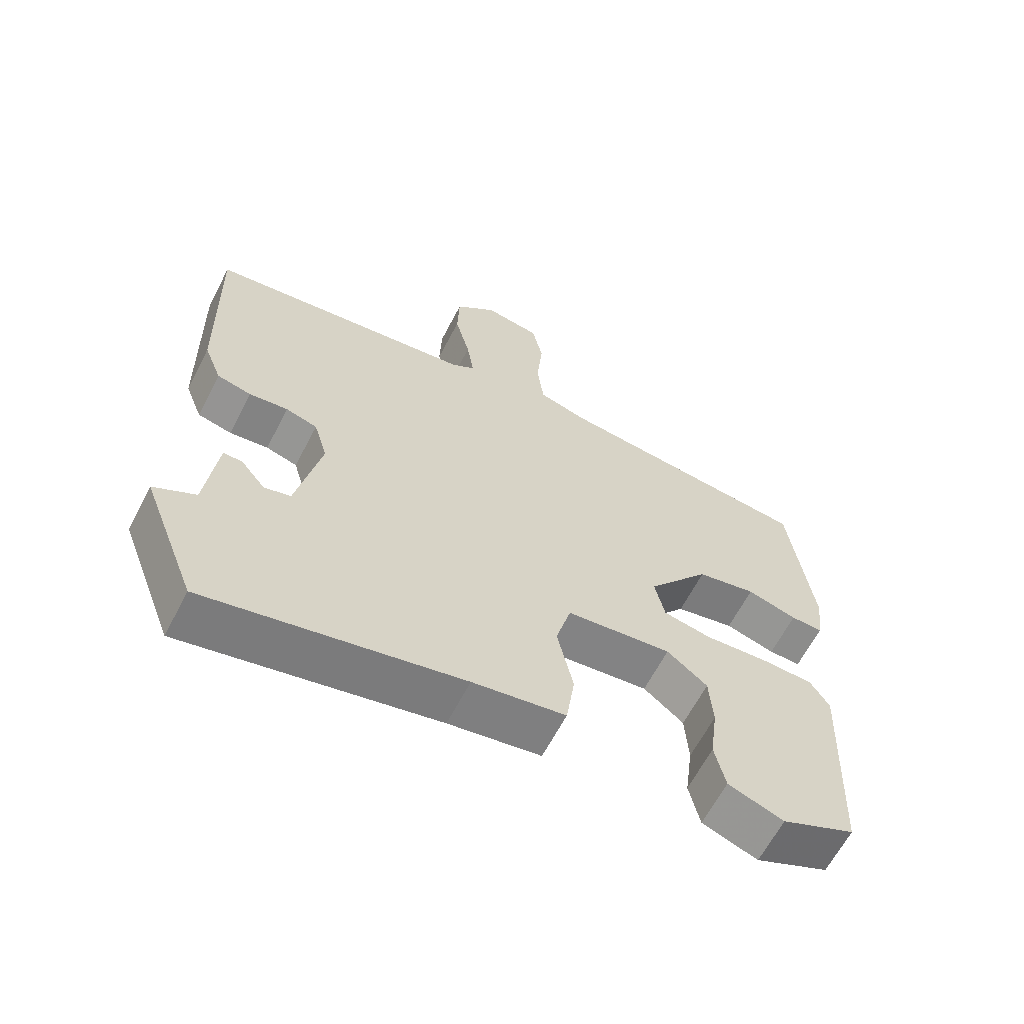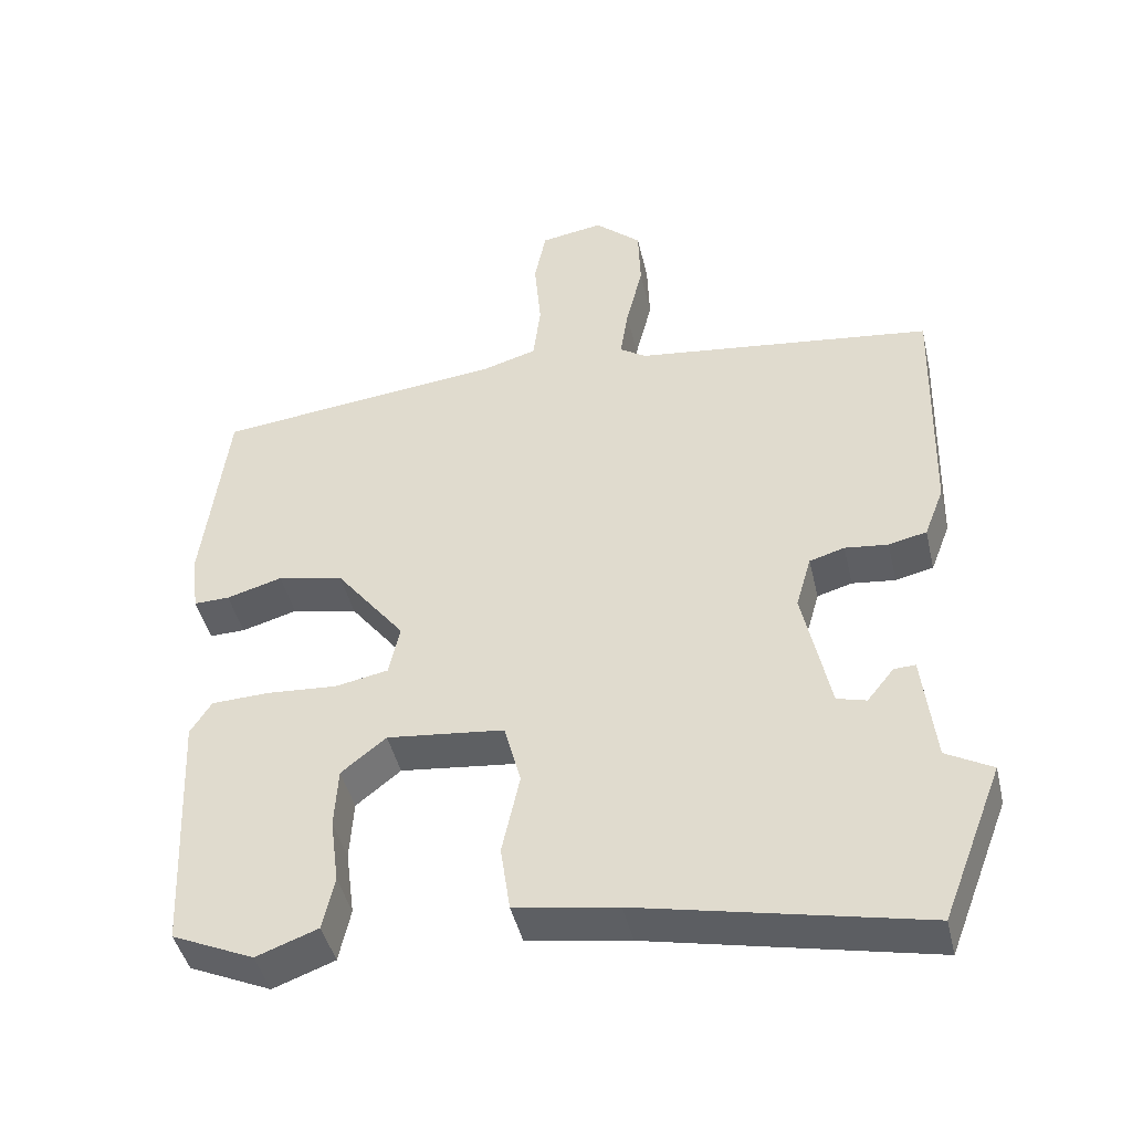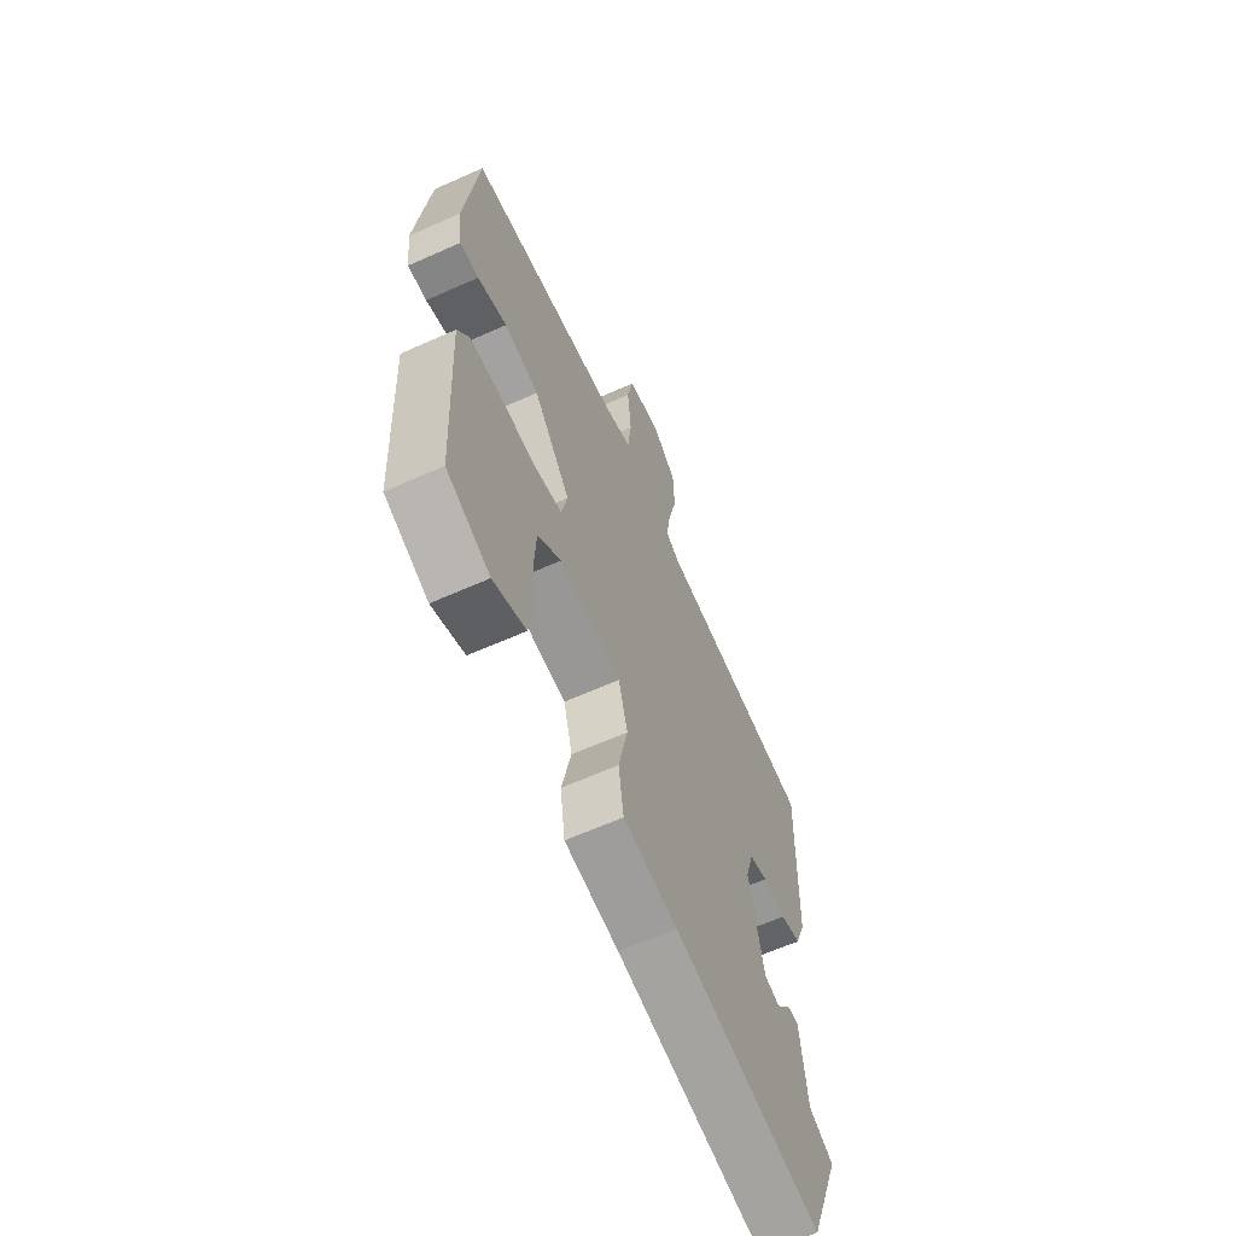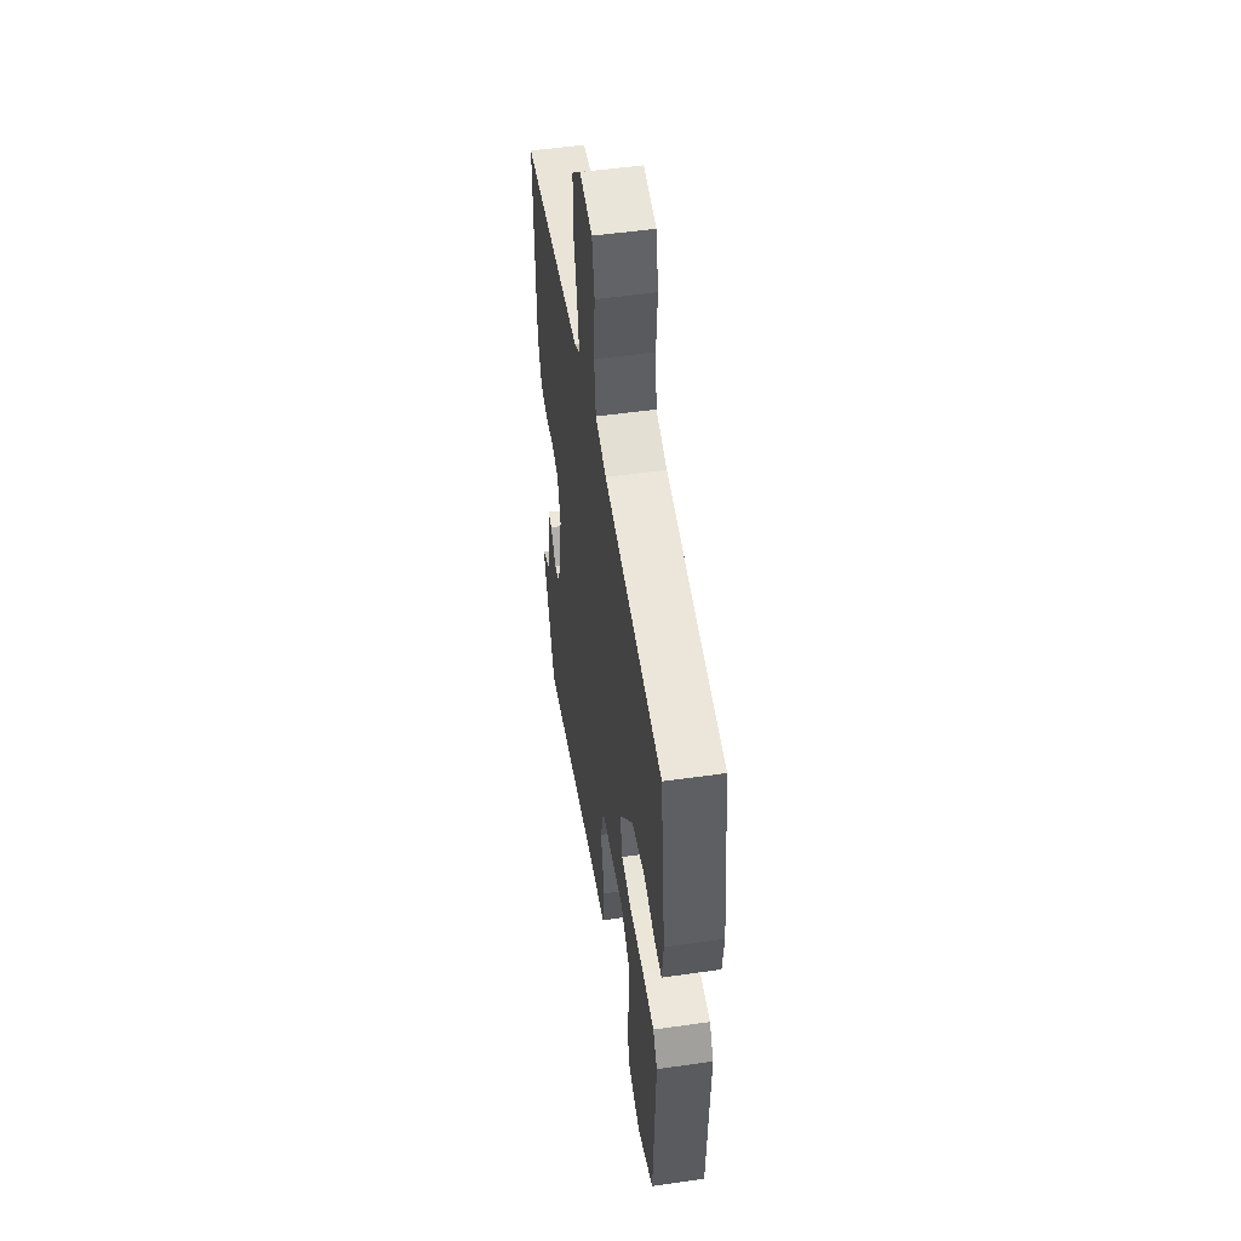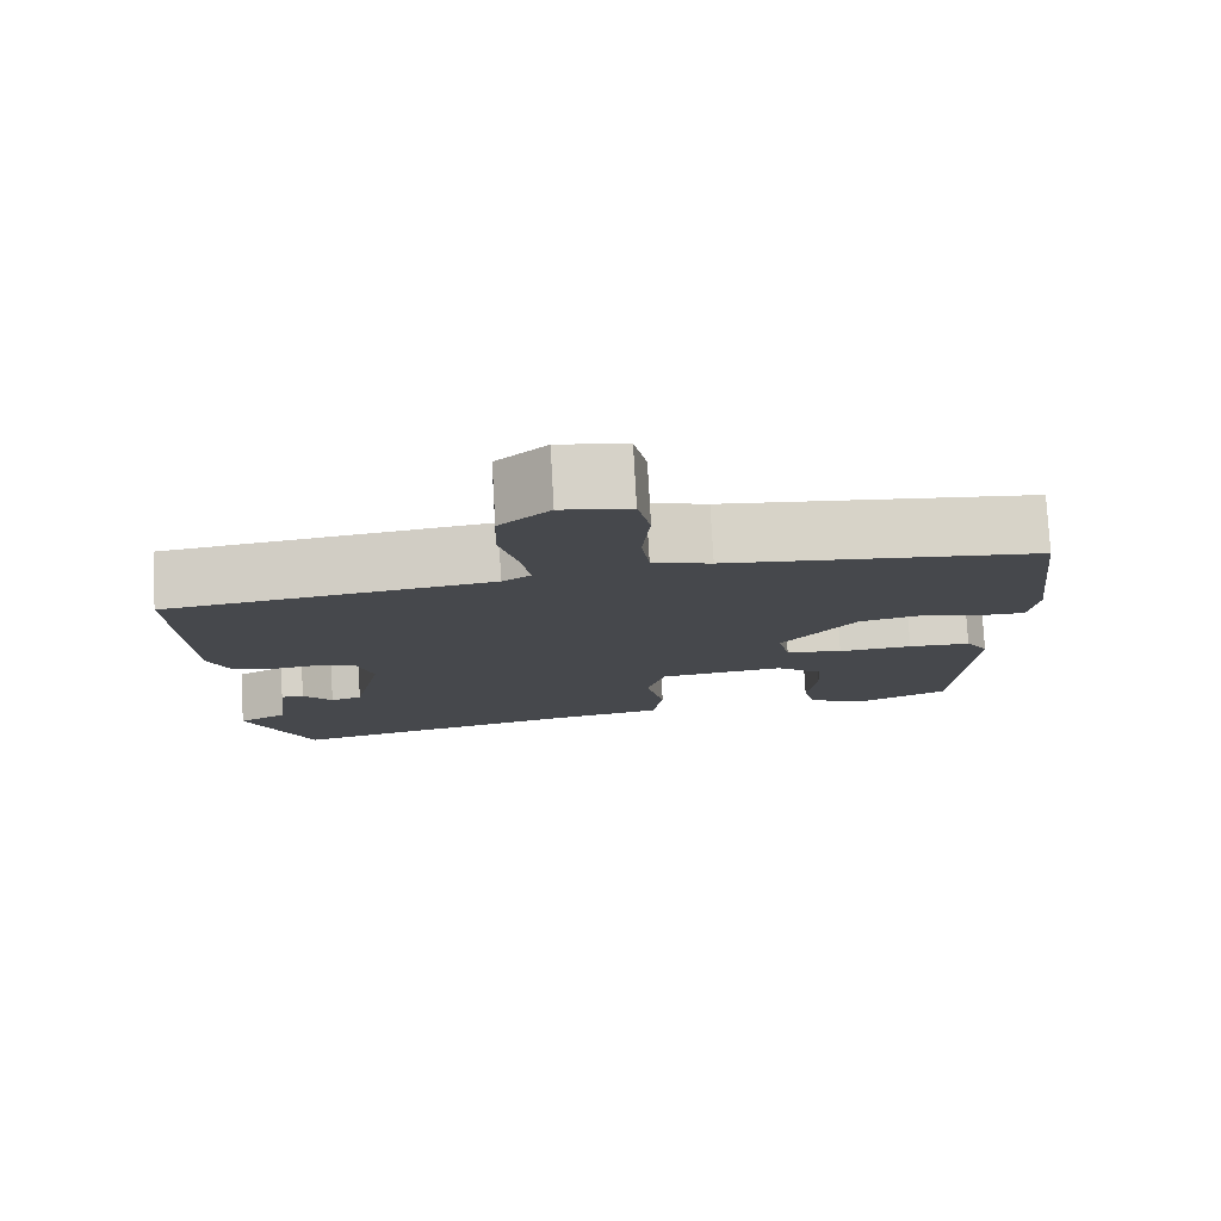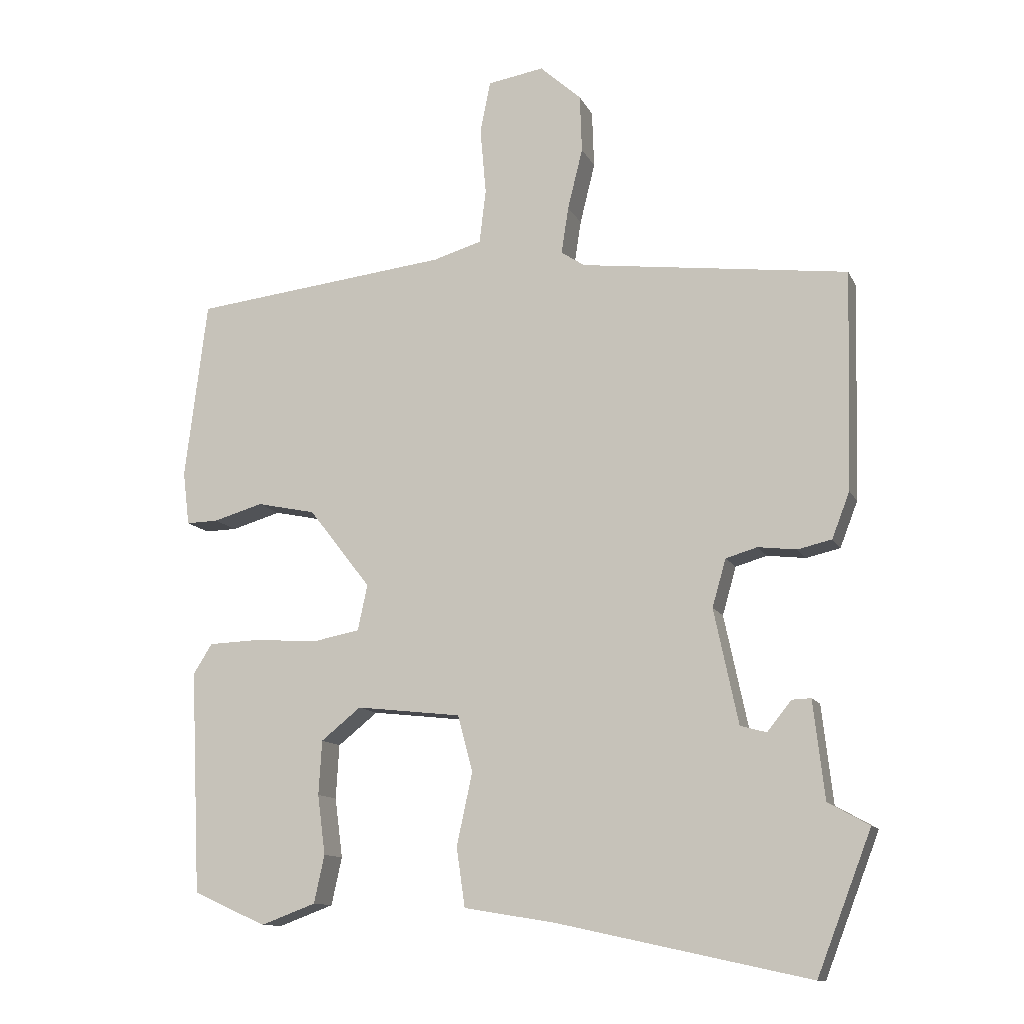
<metadata>
{"format":"obj","ext":"obj","renderer":"f3d","projection":"perspective","resolution":1024,"background":"white","views":[{"elev":-63.7,"azim":152.6,"up":"+Z"},{"elev":-44.4,"azim":13.0,"up":"+Z"},{"elev":-62.7,"azim":-65.6,"up":"+Z"},{"elev":51.3,"azim":-98.8,"up":"+Z"},{"elev":78.5,"azim":176.8,"up":"+Z"},{"elev":-12.0,"azim":17.9,"up":"+Z"}]}
</metadata>
<code>
v 0.532 0.07 0.42
v 0.523 0.07 0.086
v 0.496 0.07 0.016
v 0.444 0.07 0.004
v 0.385 0.07 0.011
v 0.337 0.07 -0.003
v 0.316 0.07 -0.076
v 0.353 0.07 -0.251
v 0.393 0.07 -0.262
v 0.43 0.07 -0.216
v 0.459 0.07 -0.215
v 0.476 0.07 -0.364
v 0.539 0.07 -0.399
v 0.456 0.07 -0.613
v 0.072 0.07 -0.53
v -0.068 0.07 -0.507
v -0.081 0.07 -0.417
v -0.057 0.07 -0.306
v -0.08 0.07 -0.22
v -0.24 0.07 -0.202
v -0.301 0.07 -0.251
v -0.306 0.07 -0.334
v -0.294 0.07 -0.425
v -0.31 0.07 -0.498
v -0.394 0.07 -0.529
v -0.506 0.07 -0.479
v -0.522 0.07 -0.138
v -0.493 0.07 -0.092
v -0.413 0.07 -0.089
v -0.318 0.07 -0.096
v -0.245 0.07 -0.082
v -0.23 0.07 -0.012
v -0.325 0.07 0.11
v -0.415 0.07 0.129
v -0.491 0.07 0.107
v -0.54 0.07 0.106
v -0.55 0.07 0.188
v -0.516 0.07 0.462
v -0.122 0.07 0.506
v -0.048 0.07 0.528
v -0.038 0.07 0.611
v -0.047 0.07 0.713
v -0.031 0.07 0.792
v 0.055 0.07 0.806
v 0.118 0.07 0.749
v 0.121 0.07 0.661
v 0.098 0.07 0.568
v 0.087 0.07 0.496
v 0.123 0.07 0.472
v 0.532 0 0.42
v 0.523 0 0.086
v 0.496 0 0.016
v 0.444 0 0.004
v 0.385 0 0.011
v 0.337 0 -0.003
v 0.316 0 -0.076
v 0.353 0 -0.251
v 0.393 0 -0.262
v 0.43 0 -0.216
v 0.459 0 -0.215
v 0.476 0 -0.364
v 0.539 0 -0.399
v 0.456 0 -0.613
v 0.072 0 -0.53
v -0.068 0 -0.507
v -0.081 0 -0.417
v -0.057 0 -0.306
v -0.08 0 -0.22
v -0.24 0 -0.202
v -0.301 0 -0.251
v -0.306 0 -0.334
v -0.294 0 -0.425
v -0.31 0 -0.498
v -0.394 0 -0.529
v -0.506 0 -0.479
v -0.522 0 -0.138
v -0.493 0 -0.092
v -0.413 0 -0.089
v -0.318 0 -0.096
v -0.245 0 -0.082
v -0.23 0 -0.012
v -0.325 0 0.11
v -0.415 0 0.129
v -0.491 0 0.107
v -0.54 0 0.106
v -0.55 0 0.188
v -0.516 0 0.462
v -0.122 0 0.506
v -0.048 0 0.528
v -0.038 0 0.611
v -0.047 0 0.713
v -0.031 0 0.792
v 0.055 0 0.806
v 0.118 0 0.749
v 0.121 0 0.661
v 0.098 0 0.568
v 0.087 0 0.496
v 0.123 0 0.472
f 45 46 47
f 44 45 47
f 43 44 47
f 42 43 47
f 41 42 47
f 40 41 47 48
f 39 40 48 49
f 38 39 49
f 37 38 49
f 36 37 49
f 35 36 49
f 34 35 49
f 28 29 30
f 27 28 30
f 26 27 30
f 25 26 30
f 24 25 30
f 22 23 24
f 22 24 30
f 21 22 30
f 20 21 30 31
f 15 16 17 18
f 15 18 19
f 14 15 19
f 13 14 19
f 12 13 19
f 9 10 11 12
f 8 9 12 19
f 20 31 32
f 19 20 32
f 8 19 32
f 7 8 32
f 3 4 5
f 2 3 5
f 1 2 5
f 49 1 5
f 34 49 5
f 33 34 5
f 6 7 32 33
f 5 6 33
f 96 95 94
f 96 94 93
f 96 93 92
f 96 92 91
f 96 91 90
f 97 96 90 89
f 98 97 89 88
f 98 88 87
f 98 87 86
f 98 86 85
f 98 85 84
f 98 84 83
f 79 78 77
f 79 77 76
f 79 76 75
f 79 75 74
f 79 74 73
f 73 72 71
f 79 73 71
f 79 71 70
f 80 79 70 69
f 67 66 65 64
f 68 67 64
f 68 64 63
f 68 63 62
f 68 62 61
f 61 60 59 58
f 68 61 58 57
f 81 80 69
f 81 69 68
f 81 68 57
f 81 57 56
f 54 53 52
f 54 52 51
f 54 51 50
f 54 50 98
f 54 98 83
f 54 83 82
f 82 81 56 55
f 82 55 54
f 1 50 51 2
f 2 51 52 3
f 3 52 53 4
f 4 53 54 5
f 5 54 55 6
f 6 55 56 7
f 7 56 57 8
f 8 57 58 9
f 9 58 59 10
f 10 59 60 11
f 11 60 61 12
f 12 61 62 13
f 13 62 63 14
f 14 63 64 15
f 15 64 65 16
f 16 65 66 17
f 17 66 67 18
f 18 67 68 19
f 19 68 69 20
f 20 69 70 21
f 21 70 71 22
f 22 71 72 23
f 23 72 73 24
f 24 73 74 25
f 25 74 75 26
f 26 75 76 27
f 27 76 77 28
f 28 77 78 29
f 29 78 79 30
f 30 79 80 31
f 31 80 81 32
f 32 81 82 33
f 33 82 83 34
f 34 83 84 35
f 35 84 85 36
f 36 85 86 37
f 37 86 87 38
f 38 87 88 39
f 39 88 89 40
f 40 89 90 41
f 41 90 91 42
f 42 91 92 43
f 43 92 93 44
f 44 93 94 45
f 45 94 95 46
f 46 95 96 47
f 47 96 97 48
f 48 97 98 49
f 49 98 50 1

</code>
